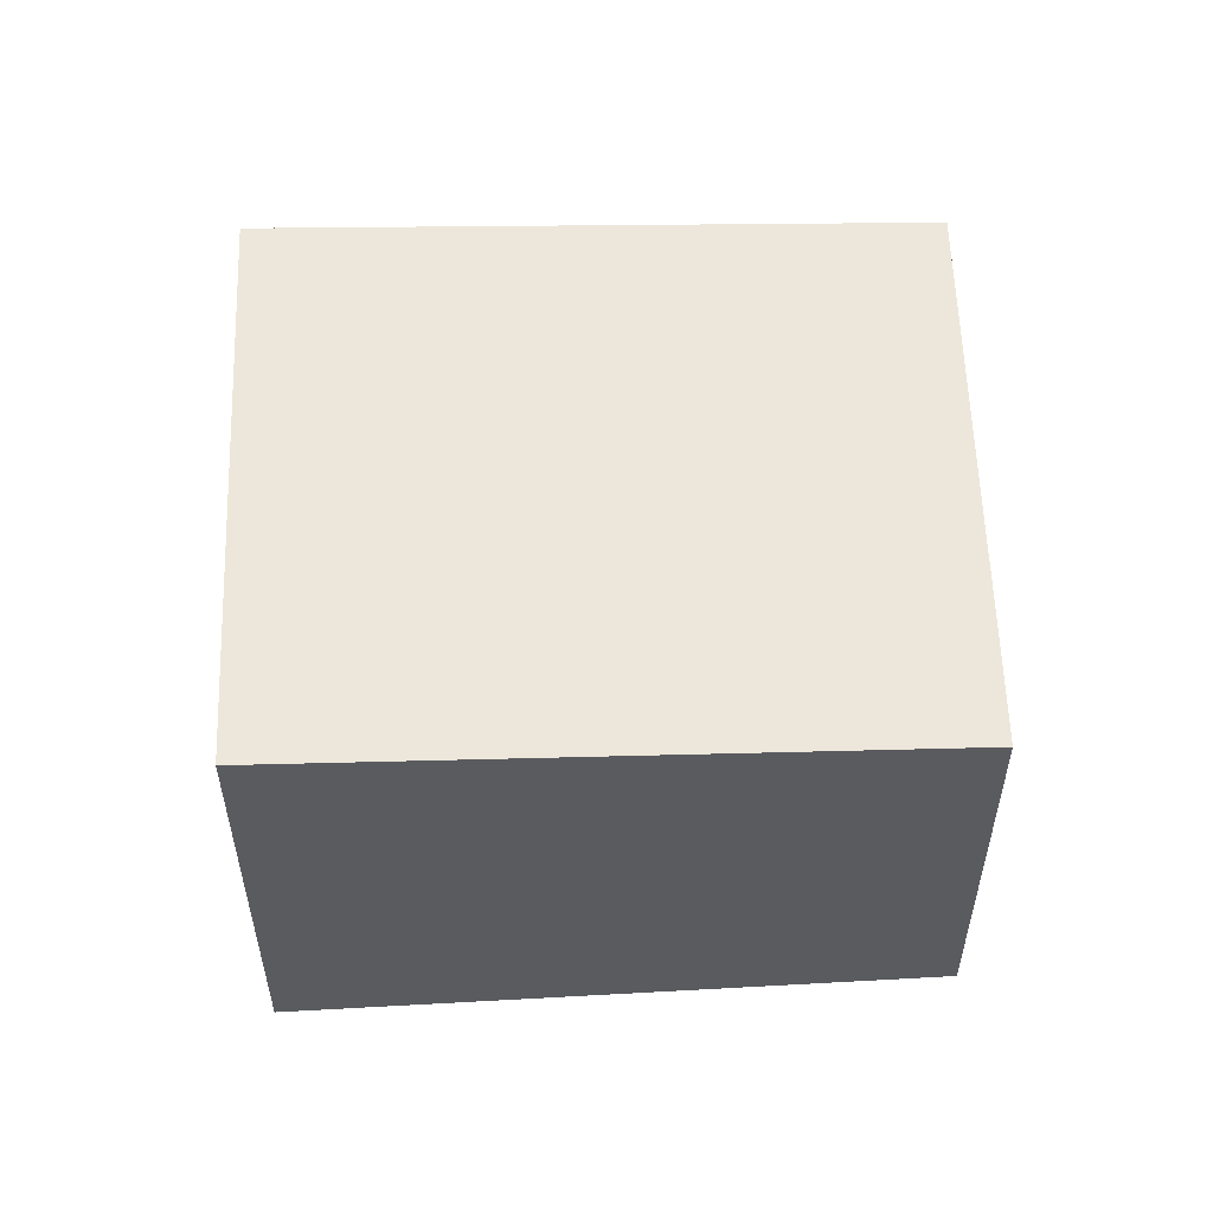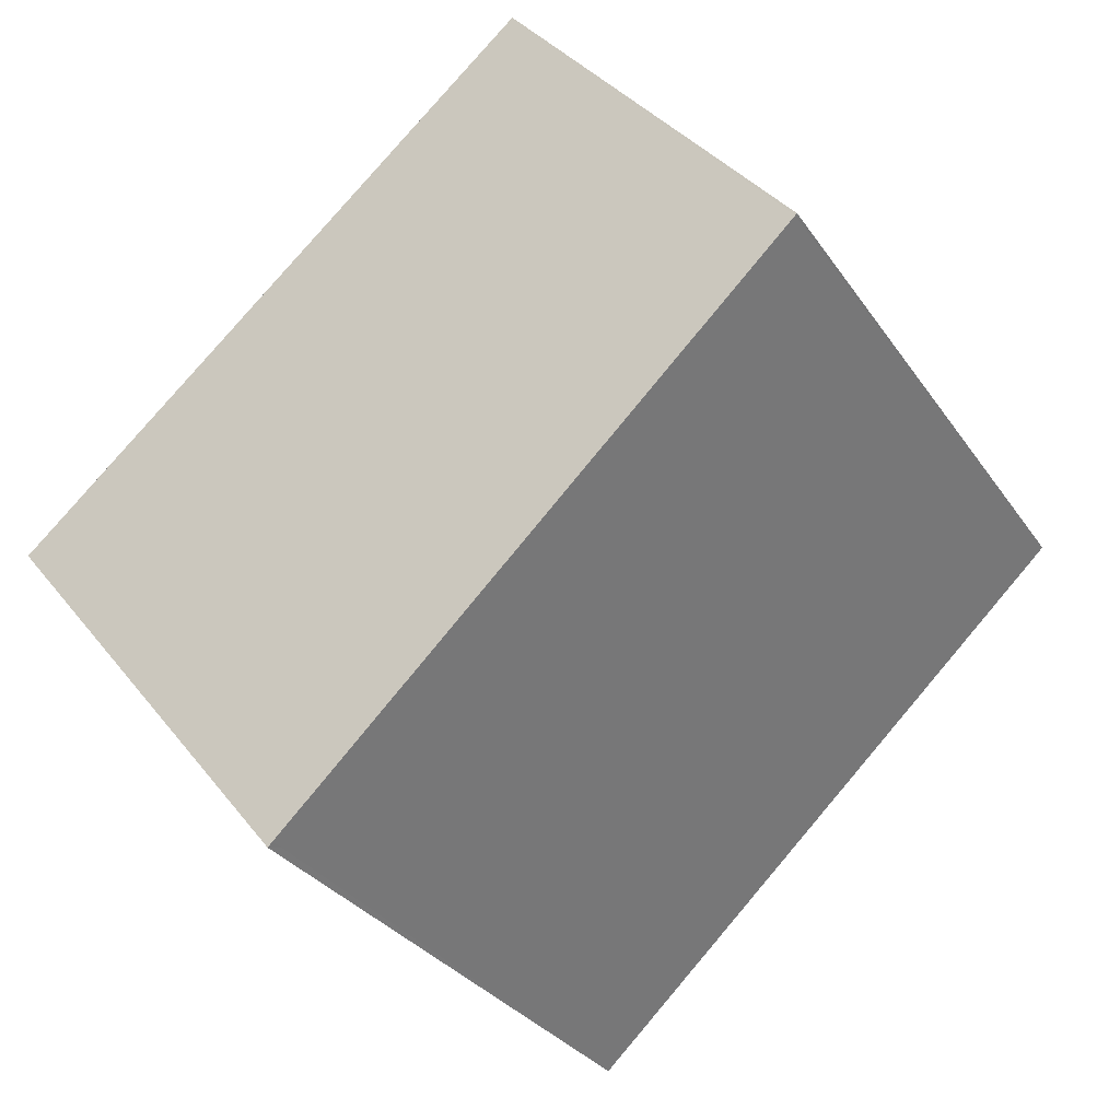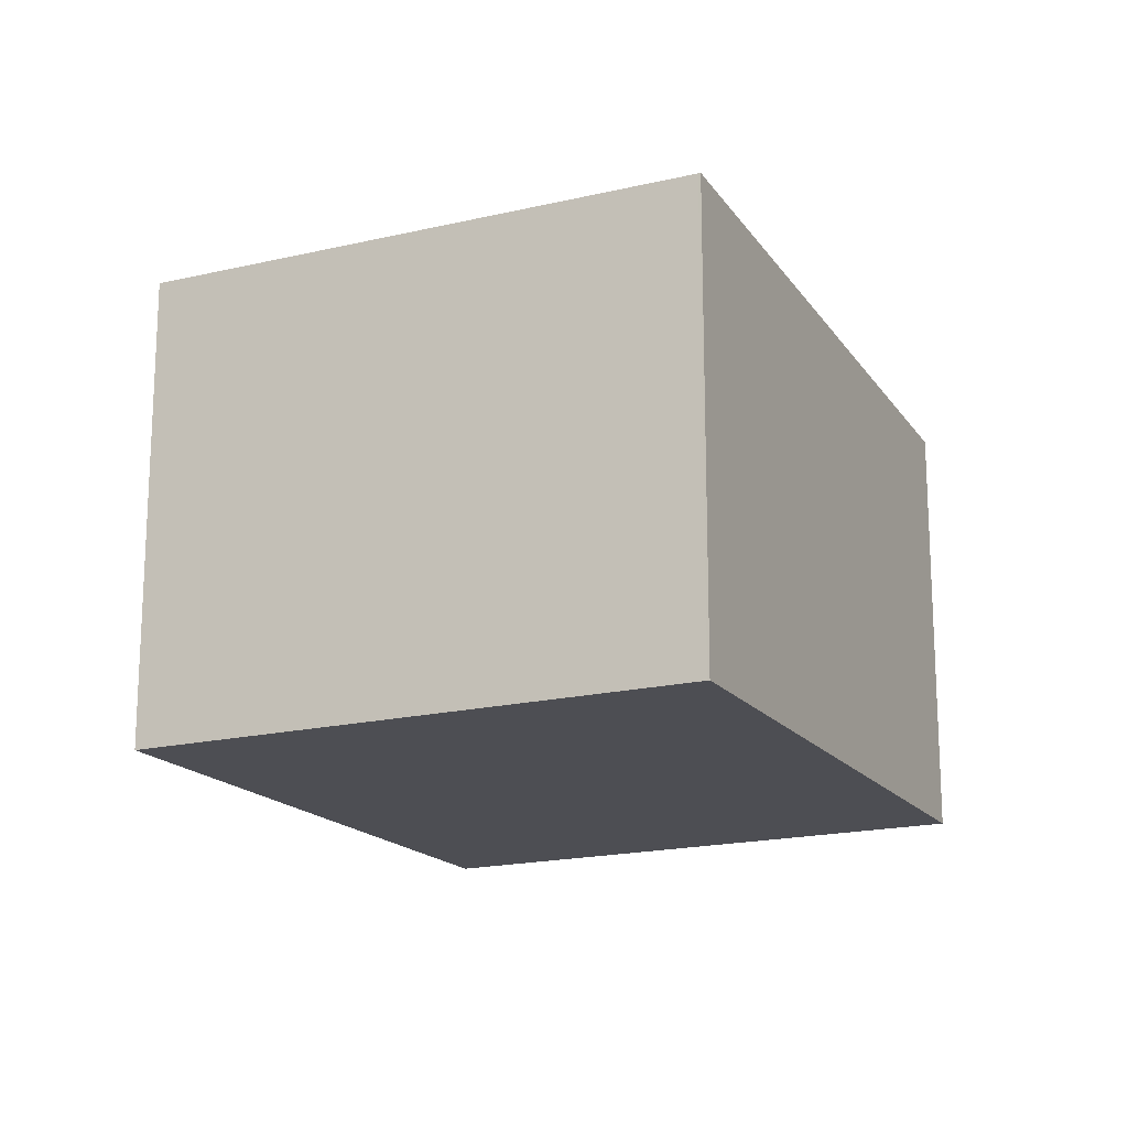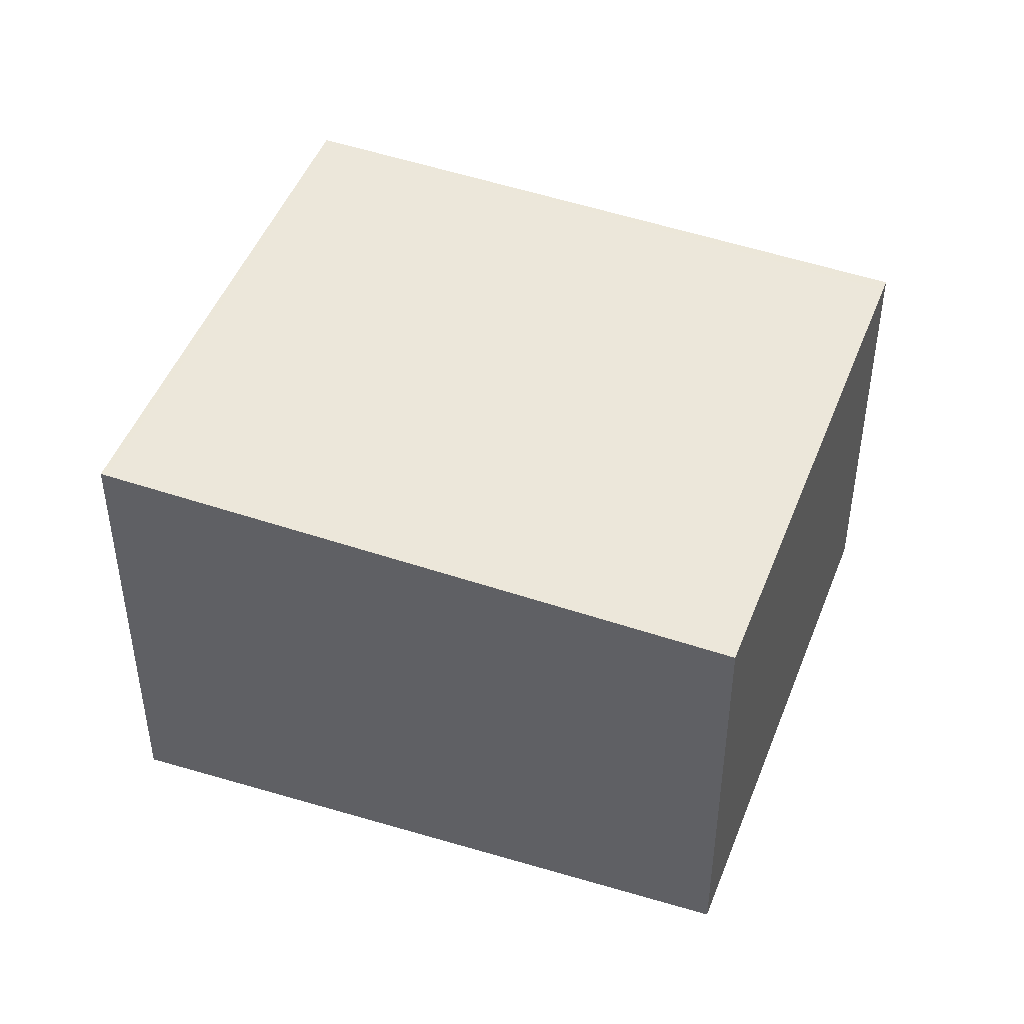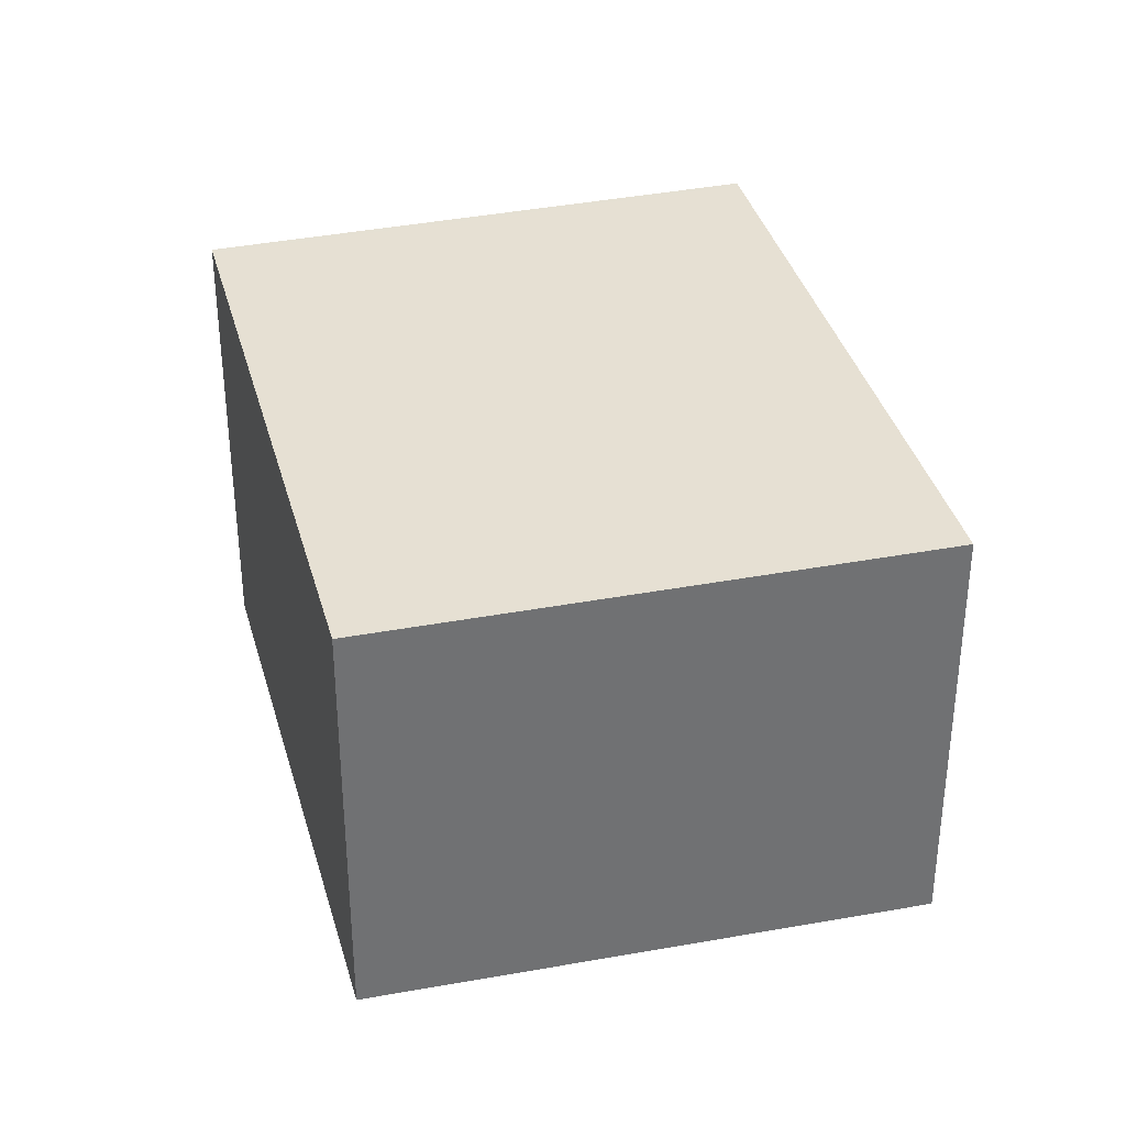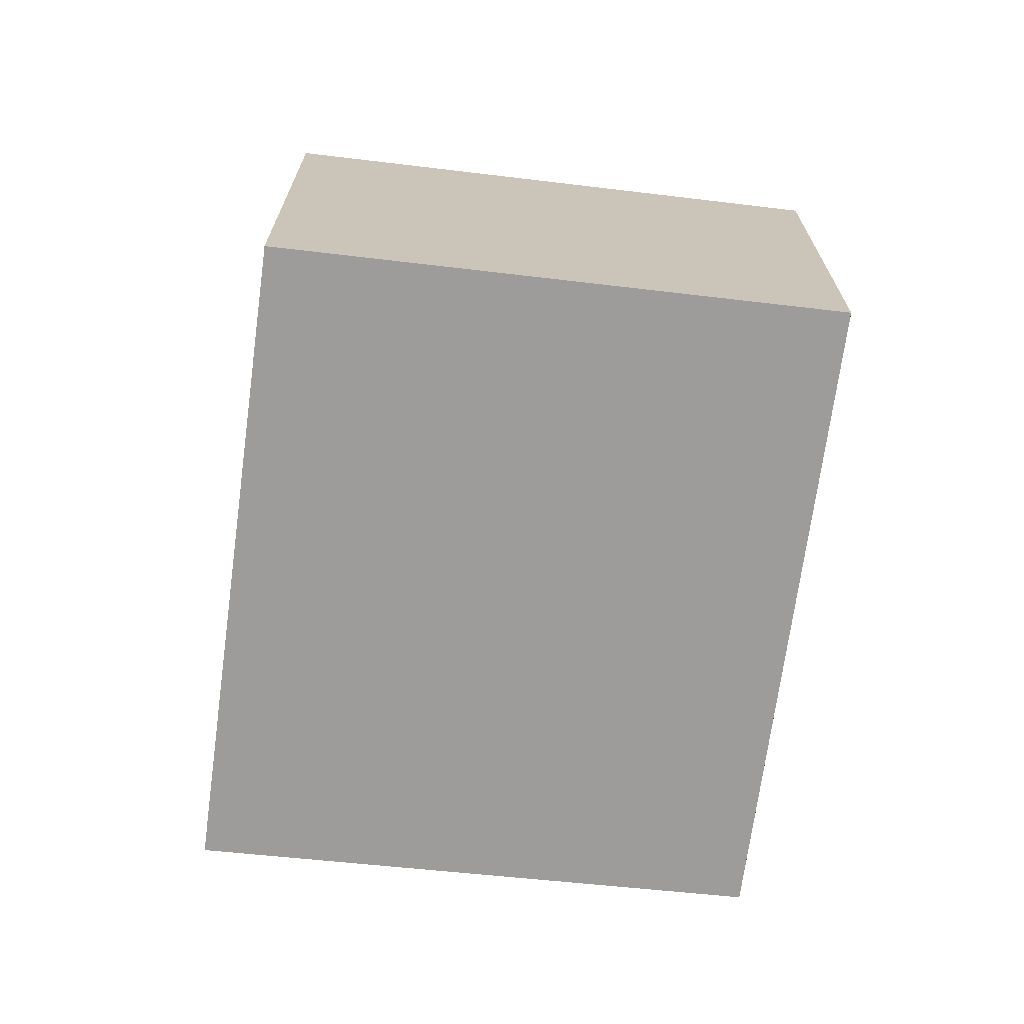
<metadata>
{"format":"obj","ext":"obj","renderer":"f3d","projection":"perspective","resolution":1024,"background":"white","views":[{"elev":56.0,"azim":33.7,"up":"+Z"},{"elev":36.6,"azim":-32.9,"up":"+Y"},{"elev":-17.4,"azim":-27.8,"up":"+Z"},{"elev":46.0,"azim":55.8,"up":"+Z"},{"elev":35.2,"azim":111.8,"up":"+Z"},{"elev":-70.0,"azim":-60.6,"up":"+Z"}]}
</metadata>
<code>
v -2262 -1803 2.267
v -2265 -1805 2.45
v -2267 -1803 2.484
v -2264 -1801 2.298
v -2267 -1803 2.483
v -2264 -1801 2.297
v -2267 -1803 2.482
v -2267 -1803 2.481
v -2265 -1805 2.448
v -2262 -1803 2.267
v -2265 -1805 2.448
v -2265 -1805 2.45
v -2262 -1803 2.267
v -2262 -1803 2.268
v -2264 -1801 2.298
v -2264 -1801 2.298
v -2262 -1803 2.267
v -2262 -1803 2.267
v -2262 -1803 0
v -2262 -1803 0
v -2265 -1805 2.45
v -2265 -1805 2.45
v -2265 -1805 0
v -2265 -1805 0
v -2267 -1803 2.482
v -2267 -1803 2.484
v -2267 -1803 4.441e-16
v -2267 -1803 0
v -2264 -1801 2.297
v -2264 -1801 2.298
v -2264 -1801 0
v -2264 -1801 0
v -2267 -1803 2.484
v -2267 -1803 2.483
v -2267 -1803 0
v -2267 -1803 4.441e-16
v -2262 -1803 2.267
v -2264 -1801 2.297
v -2264 -1801 0
v -2262 -1803 0
v -2264 -1801 2.298
v -2267 -1803 2.482
v -2267 -1803 0
v -2264 -1801 0
v -2265 -1805 2.45
v -2265 -1805 2.448
v -2265 -1805 0
v -2265 -1805 0
v -2262 -1803 2.267
v -2262 -1803 2.267
v -2262 -1803 0
v -2262 -1803 0
v -2267 -1803 2.483
v -2265 -1805 2.45
v -2265 -1805 0
v -2267 -1803 0
v -2265 -1805 2.448
v -2262 -1803 2.267
v -2262 -1803 0
v -2265 -1805 0
v -2264 -1801 2.298
v -2264 -1801 2.298
v -2264 -1801 0
v -2264 -1801 0
v -2262 -1803 0
v -2265 -1805 0
v -2267 -1803 0
v -2264 -1801 0
f 12 5 8 11
f 8 5 3 7
f 16 4 6 15
f 15 6 10 14
f 14 10 1 13
f 11 9 2 12
f 13 9 11 14
f 14 11 8 15
f 15 8 7 16
f 18 19 20 17
f 22 23 24 21
f 26 27 28 25
f 30 31 32 29
f 34 35 36 33
f 38 39 40 37
f 42 43 44 41
f 46 47 48 45
f 50 51 52 49
f 54 55 56 53
f 58 59 60 57
f 62 63 64 61
f 66 67 68 65

</code>
